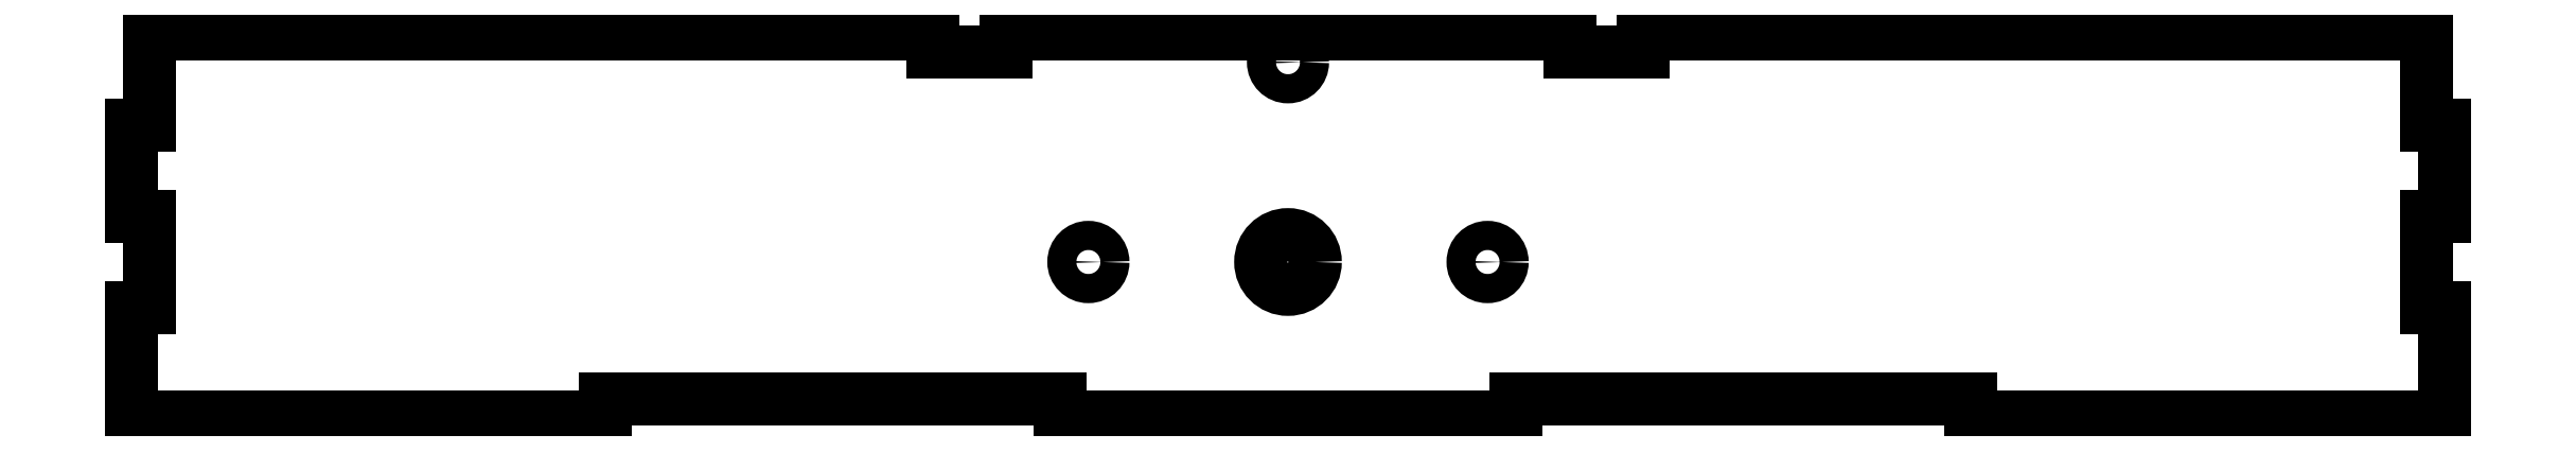
<metadata>
{"format":"dxf","ext":"dxf","renderer":"ezdxf+matplotlib","layout":"modelspace","background":"white","min_lineweight":24,"dpi":150}
</metadata>
<code>
0
SECTION
2
ENTITIES
0
LINE
8
bottom
10
2
20
42
11
88
21
42
0
LINE
8
bottom
10
88
20
42
11
88
21
40
0
LINE
8
bottom
10
88
20
40
11
96
21
40
0
LINE
8
bottom
10
96
20
40
11
96
21
42
0
LINE
8
bottom
10
96
20
42
11
158
21
42
0
LINE
8
bottom
10
158
20
42
11
158
21
40
0
LINE
8
bottom
10
158
20
40
11
166
21
40
0
LINE
8
bottom
10
166
20
40
11
166
21
42
0
LINE
8
bottom
10
166
20
42
11
252
21
42
0
LINE
8
bottom
10
2
20
42
11
2
21
32
0
LINE
8
bottom
10
2
20
32
11
0
21
32
0
LINE
8
bottom
10
0
20
32
11
0
21
22
0
LINE
8
bottom
10
0
20
22
11
2
21
22
0
LINE
8
bottom
10
2
20
22
11
2
21
12
0
LINE
8
bottom
10
2
20
12
11
0
21
12
0
LINE
8
bottom
10
0
20
12
11
0
21
0
0
LINE
8
bottom
10
254
20
0
11
254
21
12
0
LINE
8
bottom
10
254
20
12
11
252
21
12
0
LINE
8
bottom
10
252
20
12
11
252
21
22
0
LINE
8
bottom
10
252
20
22
11
254
21
22
0
LINE
8
bottom
10
254
20
22
11
254
21
32
0
LINE
8
bottom
10
254
20
32
11
252
21
32
0
LINE
8
bottom
10
252
20
32
11
252
21
42
0
LINE
8
bottom
10
52
20
0
11
52
21
2
0
LINE
8
bottom
10
52
20
2
11
102
21
2
0
LINE
8
bottom
10
102
20
2
11
102
21
0
0
LINE
8
bottom
10
102
20
0
11
152
21
0
0
LINE
8
bottom
10
152
20
0
11
152
21
2
0
LINE
8
bottom
10
152
20
2
11
202
21
2
0
LINE
8
bottom
10
202
20
2
11
202
21
0
0
LINE
8
bottom
10
202
20
0
11
254
21
0
0
LINE
8
bottom
10
0
20
0
11
52
21
0
0
CIRCLE
8
bottom
10
127
20
17
40
3
0
CIRCLE
8
bottom
10
127
20
38.92
40
1.6
0
CIRCLE
8
bottom
10
148.9
20
17
40
1.6
0
CIRCLE
8
bottom
10
105.1
20
17
40
1.6
0
ENDSEC
0
EOF

</code>
